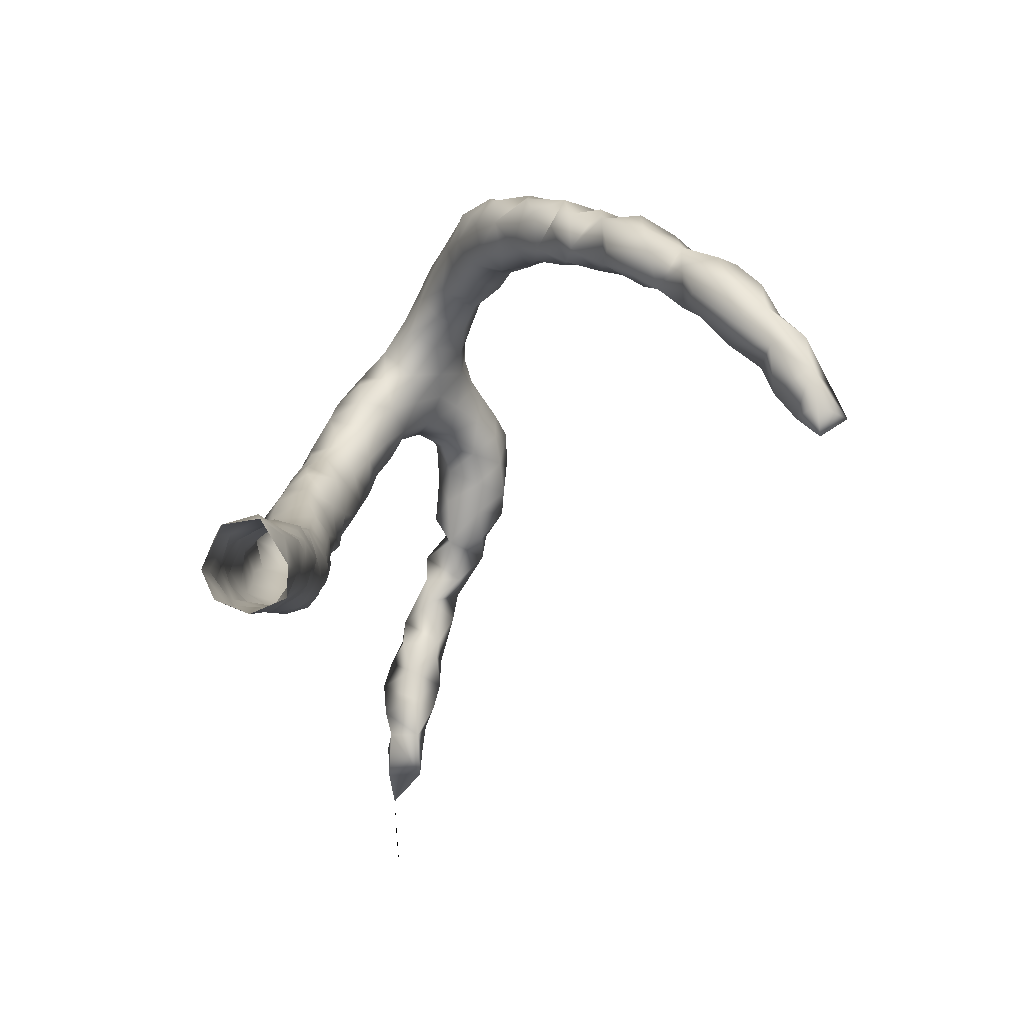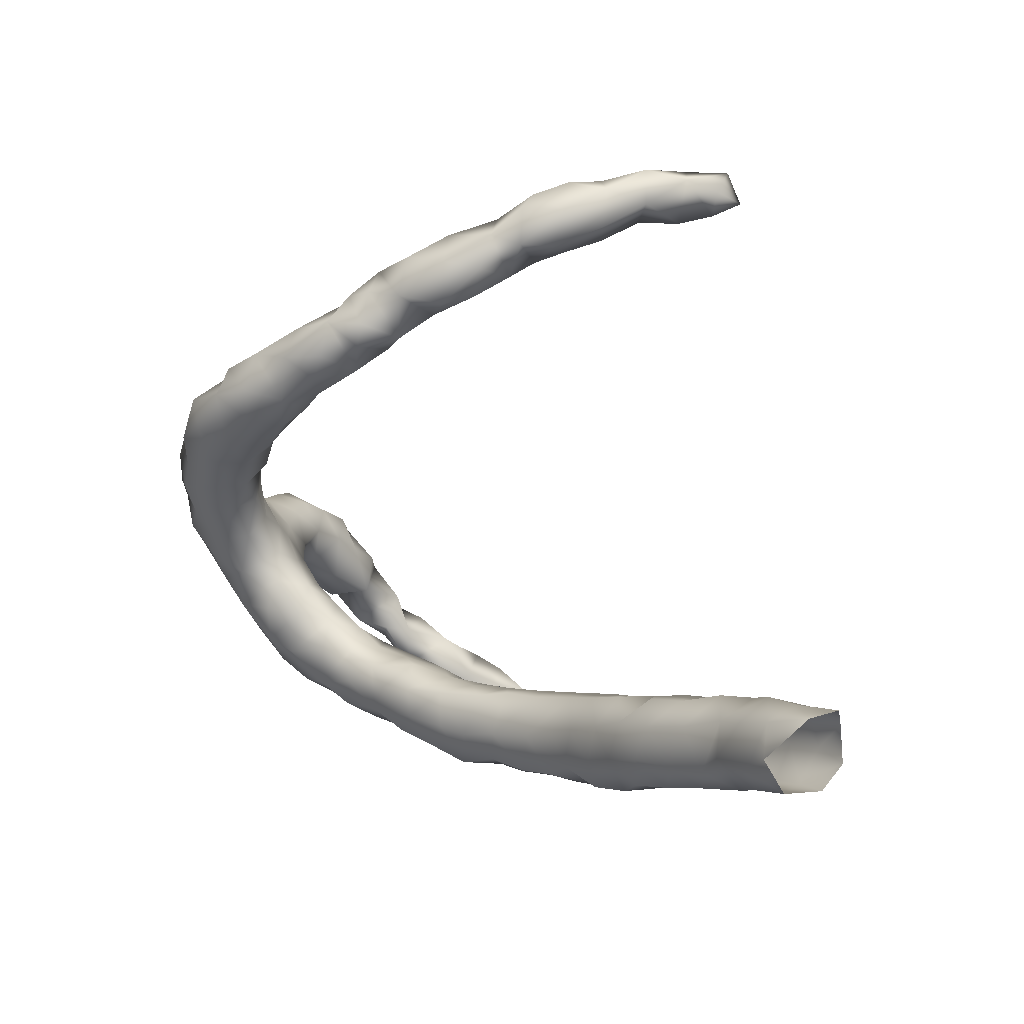
<metadata>
{"format":"obj","ext":"obj","renderer":"f3d","projection":"perspective","resolution":1024,"background":"white","views":[{"elev":51.9,"azim":173.9,"up":"+Y"},{"elev":73.8,"azim":102.5,"up":"+Y"}]}
</metadata>
<code>
v -46.55 -67.64 11.03
v -46.6 -67.72 10.5
v -46.14 -68.01 10.8
v -46.75 -67.19 11.16
v -46.64 -67.22 10.56
v -46.41 -67.34 11.59
v -46.08 -67.64 11.26
v -46.2 -67.68 9.969
v -46.3 -68.09 10.31
v -46.16 -67.24 10.21
v -45.63 -68.22 10.54
v -45.69 -67.76 10.94
v -46.61 -66.77 10.86
v -46.78 -66.79 11.5
v -46.19 -66.82 10.49
v -46.45 -66.87 11.85
v -45.83 -67.25 11.48
v -45.97 -66.9 11.87
v -45.63 -67.66 9.924
v -46.19 -68.24 9.959
v -45.65 -67.18 10.42
v -45.69 -68.53 10.03
v -45.22 -68.19 10.02
v -45.43 -67.72 10.5
v -45.55 -67.26 11
v -46.13 -66.36 10.78
v -46.56 -66.36 11.13
v -46.6 -66.36 11.6
v -45.74 -66.8 10.79
v -46.35 -66.38 12.03
v -45.55 -66.78 11.37
v -45.55 -66.61 11.84
v -45.94 -66.4 12.22
v -45.75 -68.13 9.446
v -45.7 -68.67 9.497
v -45.15 -68.71 9.567
v -45.17 -68.13 9.5
v -45.63 -66.37 11.01
v -46.25 -65.94 11.15
v -45.76 -65.9 10.88
v -46.4 -65.95 11.66
v -46.17 -65.83 12.12
v -45.35 -66.28 11.37
v -45.2 -66.18 11.77
v -45.48 -66.24 12.16
v -45.7 -65.85 12.31
v -45.23 -68.25 9.118
v -45.23 -69.11 8.964
v -45.58 -68.66 9
v -44.74 -68.7 9.038
v -45.23 -65.94 10.97
v -45.9 -65.5 11.14
v -46.23 -65.52 11.56
v -45.39 -65.45 10.78
v -46.12 -65.3 12.02
v -45.7 -65.38 12.28
v -44.89 -65.95 11.45
v -45.13 -65.85 12.1
v -45.3 -68.59 8.5
v -44.87 -69.29 8.547
v -44.67 -69 8.831
v -45.31 -69.21 8.5
v -44.67 -68.58 8.5
v -44.92 -65.61 10.6
v -44.71 -65.86 10.99
v -45.63 -65.11 11.06
v -46.01 -65.04 11.47
v -44.97 -65.14 10.41
v -45.21 -64.9 10.78
v -46.14 -64.84 12
v -45.7 -64.84 12.45
v -45.15 -65.38 12.07
v -44.47 -65.48 11.39
v -44.85 -65.53 11.72
v -45.23 -68.66 8.244
v -44.76 -68.65 7.968
v -44.94 -69.43 8.114
v -44.45 -69.13 8.5
v -45.25 -69.12 7.941
v -44.7 -65.48 10.1
v -44.46 -65.81 10.46
v -44.2 -65.72 10.92
v -45.64 -64.65 11.15
v -46.02 -64.53 11.5
v -44.66 -64.93 10
v -44.79 -64.63 10.46
v -45.17 -64.46 11.01
v -46.25 -64.31 11.92
v -46.11 -64.52 12.38
v -45.23 -64.91 12.34
v -45.3 -64.44 12.46
v -45.74 -64.34 12.64
v -44.71 -65.02 11.82
v -44.07 -65.28 11.12
v -44.33 -64.91 11.44
v -44.76 -68.79 7.5
v -44.28 -69.13 8.024
v -44.94 -69.47 7.354
v -44.48 -69.6 7.5
v -45.1 -69.13 7.5
v -44.45 -65.32 9.642
v -44.23 -65.72 9.942
v -43.94 -65.73 10.44
v -43.72 -65.35 10.68
v -45.61 -64.17 11.31
v -46.08 -63.99 11.5
v -44.34 -64.78 9.545
v -44.29 -64.54 10
v -44.3 -64.44 10.5
v -44.72 -64.42 10.95
v -45.21 -63.95 11.47
v -44.75 -64.43 11.52
v -46.39 -63.82 11.92
v -46.25 -64.03 12.41
v -44.94 -64.62 12.02
v -45.12 -64.15 11.93
v -45.4 -63.94 12.35
v -45.84 -63.91 12.69
v -43.9 -64.91 10.89
v -44.29 -64.59 11
v -44.78 -69.09 6.953
v -44.27 -69.16 7.5
v -44.85 -69.67 7
v -44.26 -69.62 7.079
v -44.33 -69.17 7.057
v -44.29 -65.21 9.172
v -43.92 -65.6 9.436
v -43.73 -65.67 9.964
v -43.48 -65.3 10.24
v -43.75 -64.81 10.5
v -45.68 -63.6 11.44
v -46.24 -63.5 11.49
v -44.07 -64.63 9.147
v -43.85 -64.41 9.576
v -43.82 -64.51 10
v -45.41 -63.63 11.91
v -46.62 -63.36 11.83
v -46.5 -63.58 12.38
v -46.14 -63.53 12.75
v -45.64 -63.51 12.53
v -44.77 -69.59 6.478
v -44.24 -69.56 6.5
v -43.85 -65.38 8.903
v -44.15 -64.95 8.741
v -43.41 -65.4 9.188
v -43.35 -65.44 9.688
v -43.4 -64.91 9.931
v -45.74 -63.08 11.57
v -46.67 -62.98 11.43
v -46.15 -63.07 11.33
v -43.96 -64.38 8.717
v -43.65 -64.19 9.157
v -43.42 -64.47 9.474
v -45.62 -63.17 12.05
v -46.83 -62.88 11.91
v -46.68 -63.14 12.3
v -46.32 -63.07 12.65
v -45.86 -63.02 12.47
v -44.29 -69.61 6
v -43.75 -65.11 8.395
v -43.35 -65.23 8.66
v -44.02 -64.69 8.316
v -43.07 -64.98 9.026
v -43.17 -64.94 9.481
v -45.94 -62.56 11.55
v -45.89 -62.63 12.06
v -47.04 -62.5 11.6
v -46.74 -62.44 11.2
v -46.31 -62.61 11.24
v -43.89 -64.29 8.079
v -43.79 -63.97 8.529
v -43.35 -64.04 8.908
v -43.08 -64.45 8.991
v -46.89 -62.48 12.15
v -46.64 -62.69 12.53
v -46.13 -62.54 12.55
v -44.28 -69.59 5.46
v -44.28 -70.08 5.529
v -43.7 -64.8 7.901
v -43.28 -64.96 8.127
v -42.97 -64.86 8.546
v -46.17 -62.1 11.18
v -46.03 -62.13 11.71
v -46.16 -62.1 12.26
v -47.28 -62.03 11.52
v -47.14 -62.14 11.04
v -47.1 -62.09 12
v -46.65 -62.03 10.89
v -43.76 -64.42 7.56
v -43.7 -63.87 7.956
v -43.35 -63.74 8.5
v -42.99 -63.97 8.403
v -42.84 -64.38 8.51
v -46.63 -62.19 12.48
v -44.28 -70.03 5
v -43.22 -64.67 7.597
v -42.83 -64.67 8.045
v -46.33 -61.63 11
v -46.3 -61.57 11.48
v -46.28 -61.82 11.91
v -46.59 -61.58 12.04
v -47.31 -61.53 11.5
v -47.43 -61.71 11.02
v -47.04 -61.63 11.97
v -47.06 -61.71 10.62
v -46.64 -61.52 10.7
v -43.38 -64.36 7.147
v -43.72 -63.95 7.372
v -43.35 -63.5 8.005
v -43.58 -63.51 7.55
v -42.67 -64.07 8.003
v -42.88 -63.59 7.88
v -42.84 -64.34 7.172
v -42.72 -64.41 7.627
v -46.56 -61.06 11
v -46.61 -61.14 11.54
v -47.16 -61.1 11.56
v -47.55 -61.2 11.08
v -47.48 -61.46 10.52
v -47.11 -61.18 10.22
v -46.8 -61.14 10.51
v -43.58 -63.92 6.861
v -43.05 -64.07 6.755
v -43.63 -63.42 7.012
v -43.35 -63.1 7.415
v -42.8 -63.4 7.5
v -42.49 -63.93 7.443
v -42.58 -63.94 6.881
v -46.88 -60.77 10.57
v -47.06 -60.66 11.04
v -47.54 -60.73 10.99
v -47.81 -61.16 10.5
v -47.52 -61.03 9.935
v -47.1 -60.69 9.998
v -43.31 -63.81 6.419
v -43.62 -63.44 6.467
v -42.84 -63.71 6.275
v -43.45 -62.92 7
v -43.6 -62.96 6.5
v -42.82 -62.98 7.07
v -42.54 -63.42 7.011
v -42.48 -63.54 6.544
v -47.1 -60.41 10.5
v -47.57 -60.22 10.51
v -48.01 -60.69 10.45
v -47.97 -61.02 9.903
v -47.5 -60.64 9.63
v -47.29 -60.22 10
v -43.29 -63.49 5.986
v -43.59 -63.06 5.987
v -42.84 -63.35 5.775
v -42.46 -63.26 6.102
v -43.39 -62.51 6.559
v -43.58 -62.51 6.059
v -42.41 -63.02 6.515
v -42.81 -62.51 6.565
v -48.03 -60.3 10.31
v -47.57 -60.03 10
v -48.26 -60.68 9.954
v -47.95 -60.64 9.39
v -47.53 -60.17 9.439
v -43.26 -63.09 5.537
v -43.55 -62.67 5.569
v -42.8 -62.94 5.364
v -42.4 -62.96 5.719
v -42.36 -62.6 6.14
v -43.4 -62.02 6.063
v -43.61 -62.16 5.5
v -42.88 -62.1 6.229
v -42.45 -62.17 5.929
v -48.47 -60.22 9.96
v -48.04 -59.98 10
v -48.44 -60.57 9.501
v -48.43 -60.44 9.007
v -47.97 -60.17 9.052
v -47.99 -59.72 9.548
v -43.28 -62.61 5.121
v -42.73 -62.55 5.091
v -42.33 -62.52 5.481
v -43.37 -61.6 5.755
v -42.88 -61.7 5.952
v -43.45 -62.1 4.951
v -43.54 -61.69 5.293
v -42.22 -62.01 5.444
v -42.45 -61.6 5.611
v -48.78 -60.22 9.487
v -48.57 -59.71 9.548
v -48.9 -60.11 9
v -48.49 -60.17 8.55
v -48.22 -59.75 8.5
v -47.98 -59.7 8.917
v -48.51 -59.43 9
v -42.96 -62.23 4.76
v -42.38 -62.19 4.963
v -43.39 -61.16 5.369
v -42.92 -61.26 5.617
v -43.51 -61.5 4.837
v -43.19 -61.78 4.537
v -42.2 -61.66 5.021
v -42.46 -61.12 5.343
v -49.01 -59.7 9.06
v -49.41 -59.75 8.456
v -49.01 -60.11 8.403
v -48.6 -59.75 8.095
v -48.51 -59.43 8.5
v -48.98 -59.31 8.441
v -42.58 -61.86 4.601
v -43.46 -60.97 4.899
v -42.96 -60.77 5.311
v -43.36 -61.21 4.381
v -42.83 -61.51 4.273
v -42.31 -61.4 4.531
v -42.21 -61.09 4.908
v -42.47 -60.61 4.998
v -49.77 -59.72 7.981
v -49.45 -60.03 8
v -49.69 -59.29 8
v -49.45 -59.21 8.097
v -48.94 -59.89 7.806
v -48.9 -59.22 8
v -43.31 -60.51 4.957
v -43.5 -60.62 4.467
v -42.88 -60.3 4.931
v -42.96 -61.07 4.047
v -43.3 -60.72 4.013
v -42.45 -61.1 4.17
v -42.2 -60.71 4.491
v -42.38 -60.18 4.539
v -49.97 -59.81 7.545
v -49.97 -59.25 7.546
v -49.44 -59.99 7.481
v -49.45 -59.04 7.5
v -49.08 -59.62 7.41
v -48.99 -59.29 7.543
v -43.28 -60.09 4.56
v -43.45 -60.19 4.062
v -42.88 -59.78 4.478
v -42.8 -60.64 3.716
v -42.36 -60.68 3.952
v -43.21 -60.33 3.646
v -42.21 -60.23 4.043
v -42.33 -59.75 4.115
v -50.27 -59.77 6.896
v -49.85 -59.87 7.08
v -50.17 -59.46 7.129
v -49.91 -59.11 7
v -49.42 -59.77 6.958
v -49.41 -59.24 6.947
v -43.38 -59.69 4.081
v -43.37 -59.86 3.481
v -42.95 -59.23 4.035
v -42.86 -60.17 3.315
v -42.4 -60.26 3.538
v -42.21 -59.75 3.578
v -42.46 -59.31 3.984
v -49.82 -59.81 6.5
v -50.46 -59.8 6.5
v -50.4 -59.27 6.534
v -49.88 -59.26 6.432
v -43.37 -59.36 3.661
v -42.96 -59.73 3.057
v -43.3 -59.37 3.13
v -42.88 -58.82 3.819
v -43.33 -58.92 3.5
v -42.46 -59.78 3.14
v -42.17 -59.28 3.412
v -42.31 -58.82 3.606
v -50.22 -59.8 6.157
v -49.89 -59.72 5.942
v -50.7 -59.75 6
v -50.36 -59.27 5.954
v -42.91 -59.32 2.715
v -42.38 -59.32 2.869
v -43.31 -58.87 2.976
v -42.88 -58.34 3.504
v -43.18 -58.39 3.162
v -42.12 -58.82 3.086
v -42.41 -58.42 3.447
v -50.44 -59.86 5.698
v -50.12 -59.75 5.5
v -50.81 -59.75 5.415
v -50.38 -59.49 5.5
v -43.15 -58.83 2.543
v -42.68 -58.92 2.417
v -42.26 -58.84 2.62
v -43.21 -58.3 2.649
v -42.93 -57.84 3.035
v -50.38 -59.75 5.15
f 2 3 1
f 4 5 1
f 1 5 2
f 1 6 4
f 1 7 6
f 1 3 7
f 8 9 2
f 5 10 2
f 10 8 2
f 9 3 2
f 12 3 11
f 11 3 9
f 7 3 12
f 13 5 4
f 4 6 14
f 4 14 13
f 15 10 5
f 5 13 15
f 6 16 14
f 7 17 6
f 6 18 16
f 6 17 18
f 7 12 17
f 19 20 8
f 20 9 8
f 8 10 19
f 9 20 11
f 10 21 19
f 15 21 10
f 11 20 22
f 23 11 22
f 11 19 24
f 11 23 19
f 12 11 24
f 12 24 25
f 25 17 12
f 26 15 13
f 27 26 13
f 14 27 13
f 28 27 14
f 16 28 14
f 21 15 29
f 29 15 26
f 30 16 18
f 28 16 30
f 17 25 31
f 18 17 31
f 31 32 18
f 18 33 30
f 18 32 33
f 19 34 20
f 34 19 23
f 19 21 24
f 20 35 22
f 20 34 35
f 25 24 21
f 21 29 25
f 22 36 23
f 35 36 22
f 23 36 37
f 34 23 37
f 31 25 29
f 29 26 38
f 27 39 26
f 26 40 38
f 39 40 26
f 28 39 27
f 41 39 28
f 41 28 30
f 31 29 38
f 41 30 42
f 33 42 30
f 31 38 43
f 32 31 43
f 44 32 43
f 32 45 33
f 44 45 32
f 46 33 45
f 42 33 46
f 47 35 34
f 47 34 37
f 35 48 36
f 35 49 48
f 47 49 35
f 50 36 48
f 37 36 50
f 47 37 50
f 51 38 40
f 51 43 38
f 39 52 40
f 41 53 39
f 53 52 39
f 40 52 54
f 40 54 51
f 42 53 41
f 55 53 42
f 56 42 46
f 55 42 56
f 57 43 51
f 44 43 57
f 44 57 58
f 44 58 45
f 45 58 46
f 56 46 58
f 47 59 49
f 59 47 50
f 61 48 60
f 60 48 62
f 48 49 62
f 48 61 50
f 62 49 59
f 50 61 63
f 59 50 63
f 54 64 51
f 51 64 65
f 65 57 51
f 66 54 52
f 66 52 67
f 67 52 53
f 53 55 67
f 54 68 64
f 69 54 66
f 54 69 68
f 67 55 70
f 71 55 56
f 70 55 71
f 56 58 72
f 71 56 72
f 57 65 73
f 57 74 58
f 73 74 57
f 58 74 72
f 59 75 62
f 76 59 63
f 76 75 59
f 60 62 77
f 77 78 60
f 78 61 60
f 63 61 78
f 62 79 77
f 75 79 62
f 78 76 63
f 64 80 81
f 68 80 64
f 81 65 64
f 82 65 81
f 73 65 82
f 66 83 69
f 83 66 67
f 84 83 67
f 70 84 67
f 85 80 68
f 68 86 85
f 86 68 69
f 87 86 69
f 87 69 83
f 70 88 84
f 88 70 89
f 70 71 89
f 71 72 90
f 91 71 90
f 89 71 92
f 91 92 71
f 74 93 72
f 90 72 93
f 94 73 82
f 95 73 94
f 93 74 73
f 95 93 73
f 75 76 79
f 76 96 79
f 96 76 97
f 78 97 76
f 99 77 98
f 79 100 77
f 77 100 98
f 77 99 97
f 97 78 77
f 96 100 79
f 101 102 80
f 101 80 85
f 80 102 81
f 103 81 102
f 103 82 81
f 104 82 103
f 104 94 82
f 105 83 84
f 83 105 87
f 105 84 106
f 88 106 84
f 101 85 107
f 108 107 85
f 86 108 85
f 86 109 108
f 87 110 86
f 86 110 109
f 87 105 111
f 87 112 110
f 87 111 112
f 106 88 113
f 88 114 113
f 89 114 88
f 89 92 114
f 91 90 115
f 115 90 93
f 91 116 117
f 116 91 115
f 117 92 91
f 114 92 118
f 118 92 117
f 93 112 115
f 112 93 95
f 119 94 104
f 95 94 119
f 95 110 112
f 95 120 110
f 119 120 95
f 96 121 100
f 122 121 96
f 96 97 122
f 97 99 122
f 123 99 98
f 121 98 100
f 123 98 121
f 123 124 99
f 124 125 99
f 99 125 122
f 101 126 127
f 107 126 101
f 102 101 127
f 102 127 128
f 103 102 128
f 103 128 129
f 104 103 129
f 104 129 130
f 119 104 130
f 105 106 131
f 131 111 105
f 106 132 131
f 106 113 132
f 133 126 107
f 133 107 134
f 108 134 107
f 135 134 108
f 108 130 135
f 108 109 130
f 120 109 110
f 119 130 109
f 120 119 109
f 116 112 111
f 136 111 131
f 116 111 136
f 115 112 116
f 132 113 137
f 113 114 138
f 113 138 137
f 114 139 138
f 139 114 118
f 117 116 136
f 117 136 140
f 140 118 117
f 139 118 140
f 121 141 123
f 121 125 141
f 125 121 122
f 123 141 124
f 124 141 142
f 142 125 124
f 141 125 142
f 126 143 127
f 126 144 143
f 144 126 133
f 143 145 127
f 145 146 127
f 146 128 127
f 146 129 128
f 147 129 146
f 130 129 147
f 135 130 147
f 148 131 132
f 131 148 136
f 132 149 150
f 150 148 132
f 137 149 132
f 151 144 133
f 133 152 151
f 134 152 133
f 134 153 152
f 134 147 153
f 135 147 134
f 148 154 136
f 154 140 136
f 149 137 155
f 137 138 156
f 156 155 137
f 156 138 157
f 157 138 139
f 140 158 139
f 139 158 157
f 154 158 140
f 141 159 142
f 159 141 142
f 160 143 144
f 145 143 161
f 161 143 160
f 162 160 144
f 162 144 151
f 145 161 163
f 146 145 164
f 145 163 164
f 147 146 164
f 164 153 147
f 150 165 148
f 166 148 165
f 154 148 166
f 168 149 167
f 149 168 169
f 149 169 150
f 149 155 167
f 150 169 165
f 170 162 151
f 171 170 151
f 152 171 151
f 152 172 171
f 153 173 152
f 173 172 152
f 153 164 173
f 158 154 166
f 167 155 174
f 155 156 175
f 155 175 174
f 175 156 157
f 175 157 176
f 176 157 158
f 158 166 176
f 178 159 177
f 159 178 177
f 162 179 160
f 160 180 161
f 179 180 160
f 161 180 181
f 163 161 181
f 179 162 170
f 181 173 163
f 173 164 163
f 169 182 165
f 165 182 183
f 166 165 183
f 183 184 166
f 184 176 166
f 186 167 185
f 168 167 186
f 167 187 185
f 187 167 174
f 188 168 186
f 168 182 169
f 168 188 182
f 170 189 179
f 189 170 190
f 171 190 170
f 171 191 190
f 191 171 172
f 172 173 192
f 192 191 172
f 181 193 173
f 173 193 192
f 187 174 194
f 194 174 175
f 176 194 175
f 194 176 184
f 177 195 178
f 195 177 178
f 196 180 179
f 189 196 179
f 197 180 196
f 197 181 180
f 181 197 193
f 199 182 198
f 198 182 188
f 183 182 199
f 184 183 200
f 199 200 183
f 184 201 194
f 200 201 184
f 203 185 202
f 186 185 203
f 187 204 185
f 185 204 202
f 205 186 203
f 186 205 188
f 201 187 194
f 204 187 201
f 188 205 206
f 188 206 198
f 189 207 196
f 207 189 208
f 189 190 208
f 210 190 209
f 208 190 210
f 191 209 190
f 191 192 209
f 211 192 193
f 192 212 209
f 211 212 192
f 211 193 197
f 213 196 207
f 214 196 213
f 197 196 214
f 211 197 214
f 206 215 198
f 199 198 215
f 216 199 215
f 200 199 201
f 216 201 199
f 204 201 216
f 217 218 202
f 202 218 203
f 204 217 202
f 205 203 219
f 219 203 218
f 204 216 217
f 219 220 205
f 221 205 220
f 205 221 206
f 206 221 215
f 223 207 222
f 222 207 208
f 207 223 213
f 224 222 208
f 224 208 210
f 209 225 210
f 209 226 225
f 209 212 226
f 210 225 224
f 211 214 227
f 212 211 227
f 226 212 227
f 213 228 227
f 213 223 228
f 214 213 227
f 230 215 229
f 215 221 229
f 215 217 216
f 215 230 217
f 217 230 231
f 218 217 231
f 219 218 232
f 218 231 232
f 233 219 232
f 233 220 219
f 220 233 234
f 220 234 221
f 221 234 229
f 222 235 223
f 236 222 224
f 235 222 236
f 223 235 237
f 228 223 237
f 239 224 238
f 236 224 239
f 225 238 224
f 225 226 240
f 240 238 225
f 227 241 226
f 240 226 241
f 227 228 241
f 228 242 241
f 237 242 228
f 234 243 229
f 243 230 229
f 231 230 244
f 230 243 244
f 231 245 232
f 231 244 245
f 245 246 232
f 232 246 233
f 233 246 247
f 234 233 247
f 247 248 234
f 244 234 248
f 243 234 244
f 236 249 235
f 235 249 237
f 250 236 239
f 249 236 250
f 249 251 237
f 237 251 252
f 252 242 237
f 238 253 239
f 238 240 253
f 254 239 253
f 250 239 254
f 241 255 240
f 253 240 256
f 240 255 256
f 242 255 241
f 242 252 255
f 257 245 244
f 257 244 258
f 258 244 248
f 259 246 245
f 245 257 259
f 260 246 259
f 247 246 260
f 260 261 247
f 247 261 248
f 261 258 248
f 262 249 250
f 251 249 262
f 263 250 254
f 262 250 263
f 264 251 262
f 251 265 252
f 265 251 264
f 252 265 266
f 266 255 252
f 253 267 254
f 253 256 267
f 268 254 267
f 263 254 268
f 266 256 255
f 267 256 269
f 256 266 270
f 269 256 270
f 259 257 271
f 271 257 272
f 272 257 258
f 261 272 258
f 271 273 259
f 259 273 260
f 275 260 274
f 274 260 273
f 260 275 261
f 276 261 275
f 261 276 272
f 277 262 263
f 277 264 262
f 277 263 268
f 277 278 264
f 278 279 264
f 264 279 265
f 279 266 265
f 270 266 279
f 267 280 268
f 267 281 280
f 281 267 269
f 282 277 268
f 282 268 283
f 268 280 283
f 270 281 269
f 284 270 279
f 281 270 285
f 285 270 284
f 286 273 271
f 271 287 286
f 271 276 287
f 271 272 276
f 274 273 286
f 288 289 274
f 275 274 289
f 274 286 288
f 289 290 275
f 275 290 291
f 291 276 275
f 292 287 276
f 292 276 291
f 278 277 293
f 293 277 282
f 294 278 293
f 279 278 294
f 279 294 284
f 283 280 295
f 296 280 281
f 295 280 296
f 285 296 281
f 298 282 297
f 298 293 282
f 282 283 297
f 283 295 297
f 284 294 299
f 284 299 285
f 300 296 285
f 300 285 299
f 287 288 286
f 301 288 287
f 301 287 292
f 303 288 302
f 302 288 301
f 289 288 303
f 304 289 303
f 290 289 304
f 290 304 305
f 291 290 305
f 291 305 292
f 306 301 292
f 306 292 305
f 307 293 298
f 293 307 294
f 294 307 299
f 295 308 297
f 295 309 308
f 295 296 309
f 309 296 300
f 310 297 308
f 298 297 310
f 298 311 307
f 298 310 311
f 299 312 313
f 307 312 299
f 313 300 299
f 309 300 314
f 314 300 313
f 301 306 302
f 315 316 302
f 302 316 303
f 302 317 315
f 302 318 317
f 302 306 318
f 303 316 319
f 319 304 303
f 304 319 320
f 304 306 305
f 304 320 306
f 320 318 306
f 312 307 311
f 322 308 321
f 310 308 322
f 308 309 321
f 323 321 309
f 314 323 309
f 311 310 324
f 325 310 322
f 325 324 310
f 326 311 324
f 312 311 326
f 312 326 327
f 313 312 327
f 313 327 314
f 323 314 328
f 328 314 327
f 315 329 316
f 315 330 329
f 330 315 317
f 316 329 331
f 331 319 316
f 330 317 332
f 332 317 318
f 320 332 318
f 331 333 319
f 334 319 333
f 319 334 320
f 334 332 320
f 321 335 322
f 321 323 335
f 336 322 335
f 325 322 336
f 337 335 323
f 328 337 323
f 325 338 324
f 339 326 324
f 324 338 339
f 336 340 325
f 340 338 325
f 326 339 327
f 327 339 341
f 327 341 328
f 337 328 342
f 342 328 341
f 344 329 343
f 329 344 331
f 345 329 330
f 343 329 345
f 330 346 345
f 346 330 332
f 331 344 347
f 331 347 333
f 346 332 348
f 348 332 334
f 333 347 348
f 333 348 334
f 335 349 336
f 335 337 349
f 350 336 349
f 350 340 336
f 351 349 337
f 342 351 337
f 340 352 338
f 338 353 339
f 352 353 338
f 339 353 341
f 340 350 352
f 341 353 354
f 341 354 342
f 355 342 354
f 355 351 342
f 344 343 356
f 343 357 356
f 343 358 357
f 358 343 345
f 356 347 344
f 358 345 346
f 358 346 359
f 348 359 346
f 359 347 356
f 348 347 359
f 349 360 350
f 349 351 360
f 352 350 361
f 362 350 360
f 362 361 350
f 351 363 364
f 360 351 364
f 351 355 363
f 352 361 365
f 352 365 353
f 353 365 354
f 354 365 366
f 366 355 354
f 363 355 367
f 367 355 366
f 356 368 369
f 357 368 356
f 369 359 356
f 368 357 370
f 370 357 358
f 370 358 371
f 359 371 358
f 369 371 359
f 364 362 360
f 362 372 361
f 365 361 373
f 373 361 372
f 372 362 374
f 362 364 374
f 363 375 364
f 367 375 363
f 376 364 375
f 376 374 364
f 365 373 366
f 366 373 377
f 366 377 367
f 378 367 377
f 378 375 367
f 379 368 370
f 379 369 368
f 379 380 369
f 371 369 380
f 379 370 381
f 371 381 370
f 371 382 381
f 382 371 380
f 383 384 372
f 383 372 374
f 372 384 373
f 385 373 384
f 373 385 377
f 383 374 386
f 386 374 376
f 375 387 376
f 387 375 378
f 386 376 387
f 381 388 379
f 380 379 388
f 380 388 382
f 388 381 382

</code>
